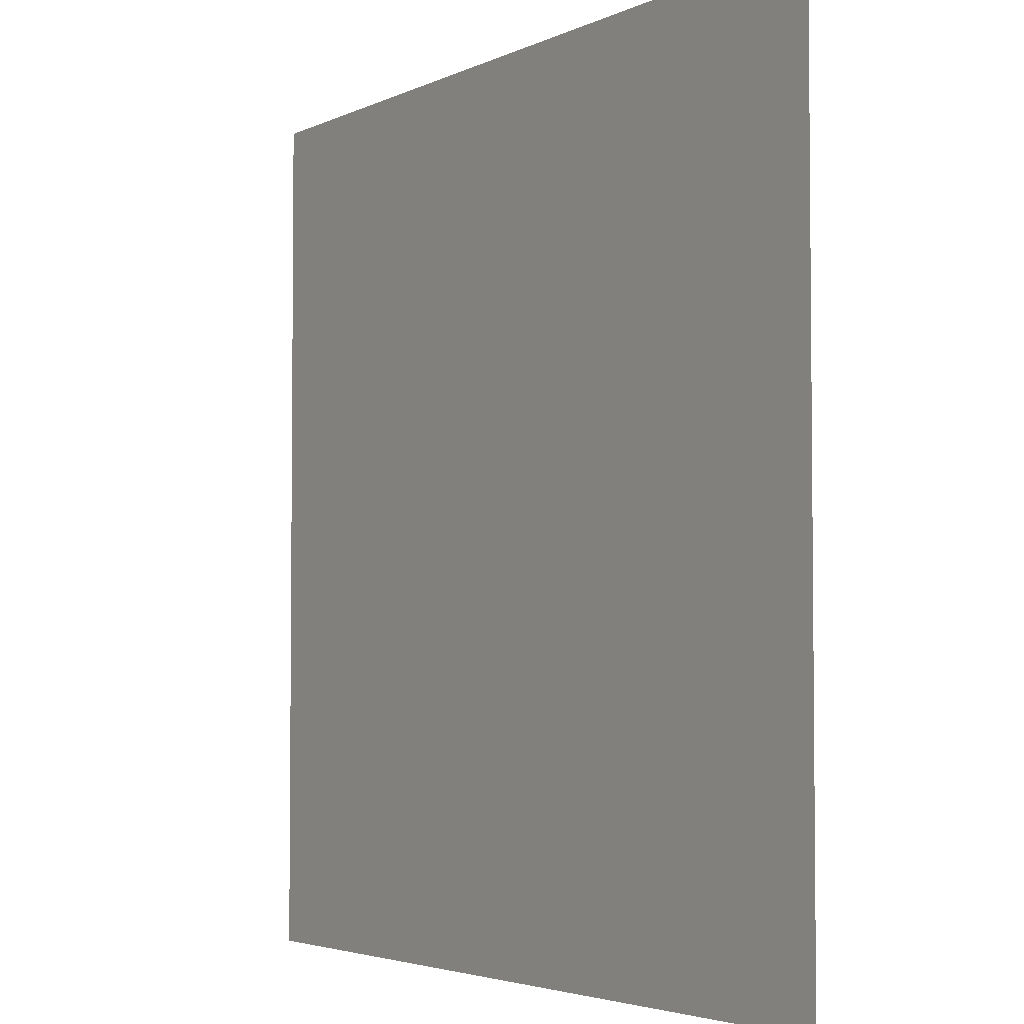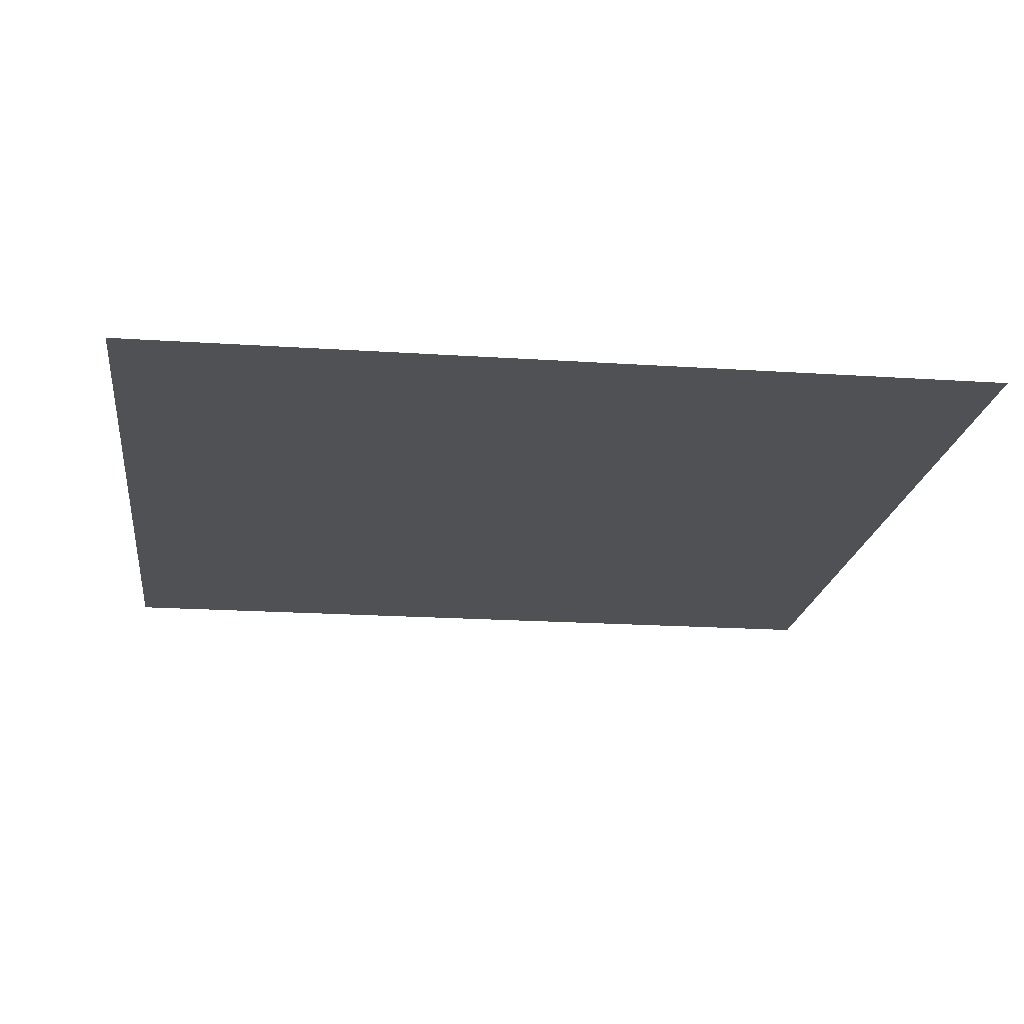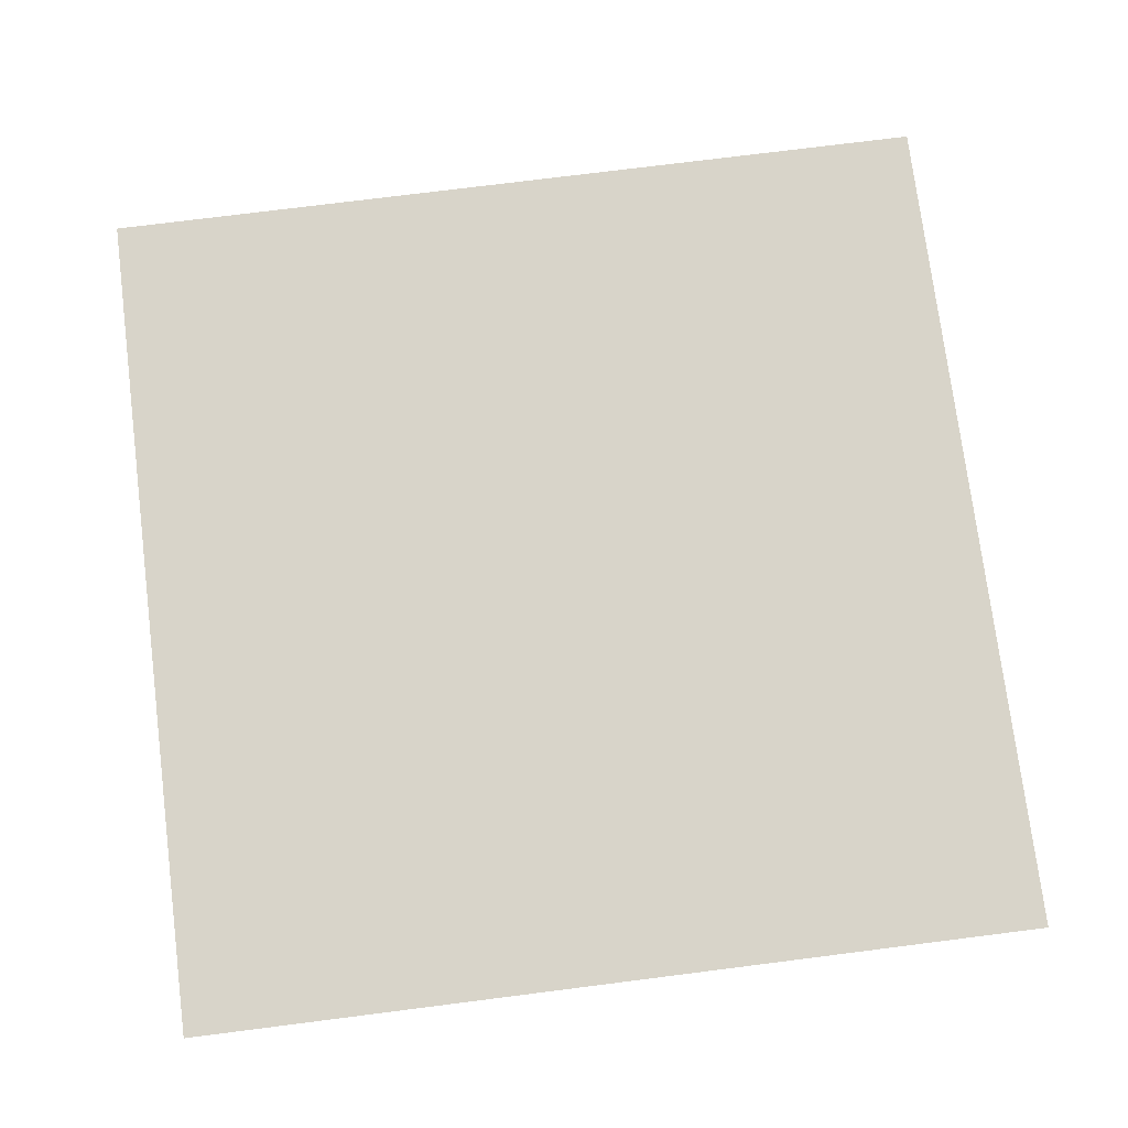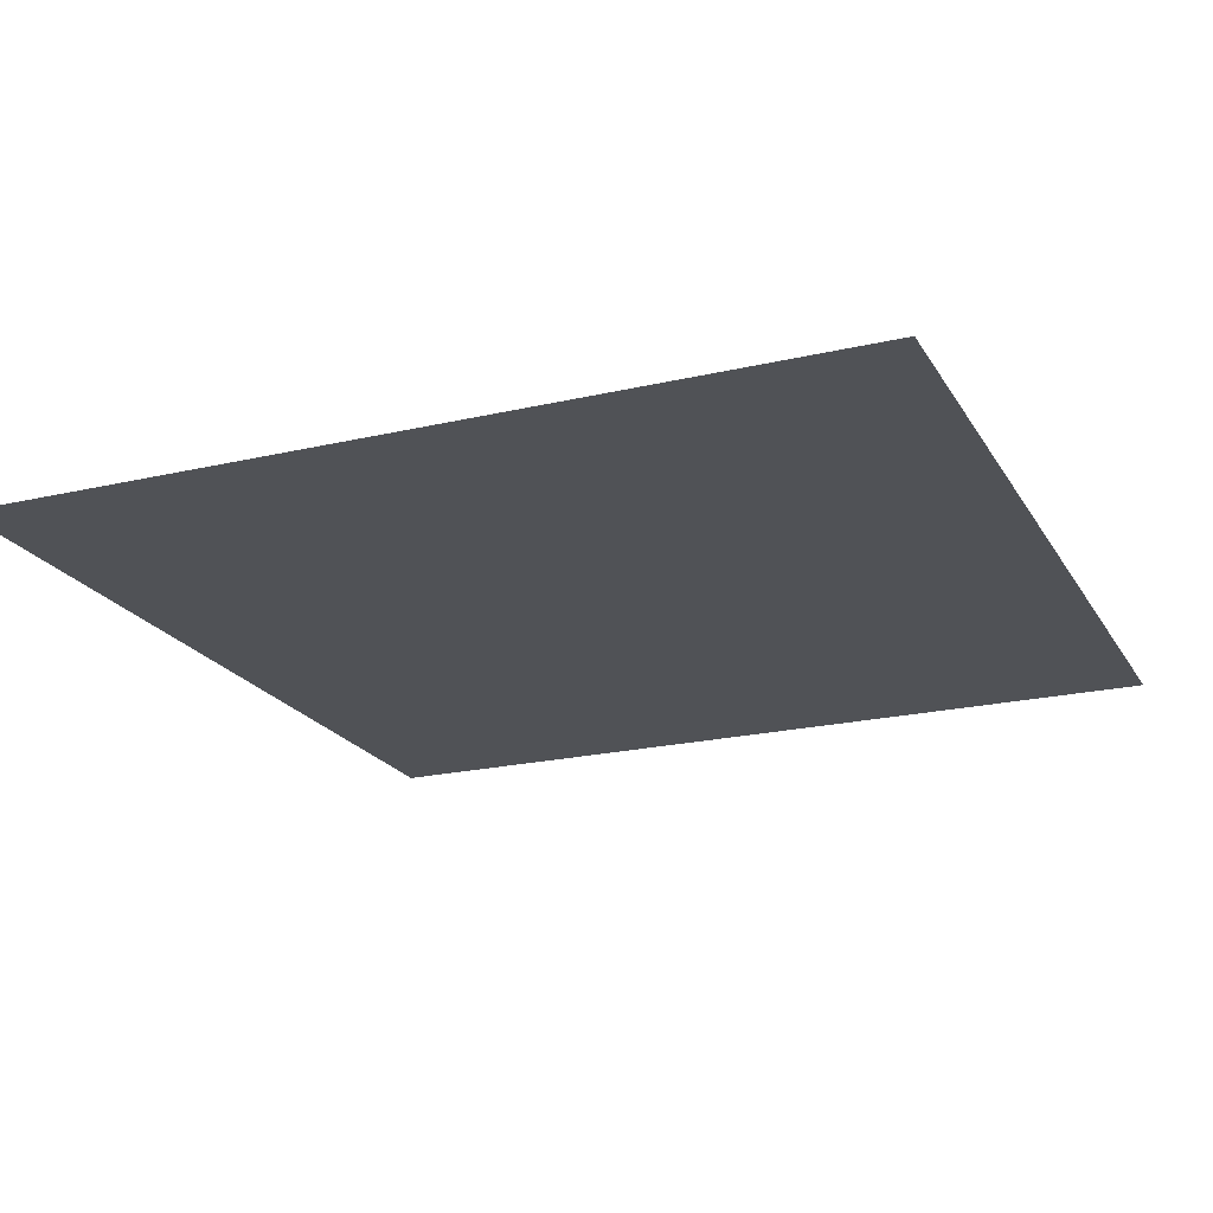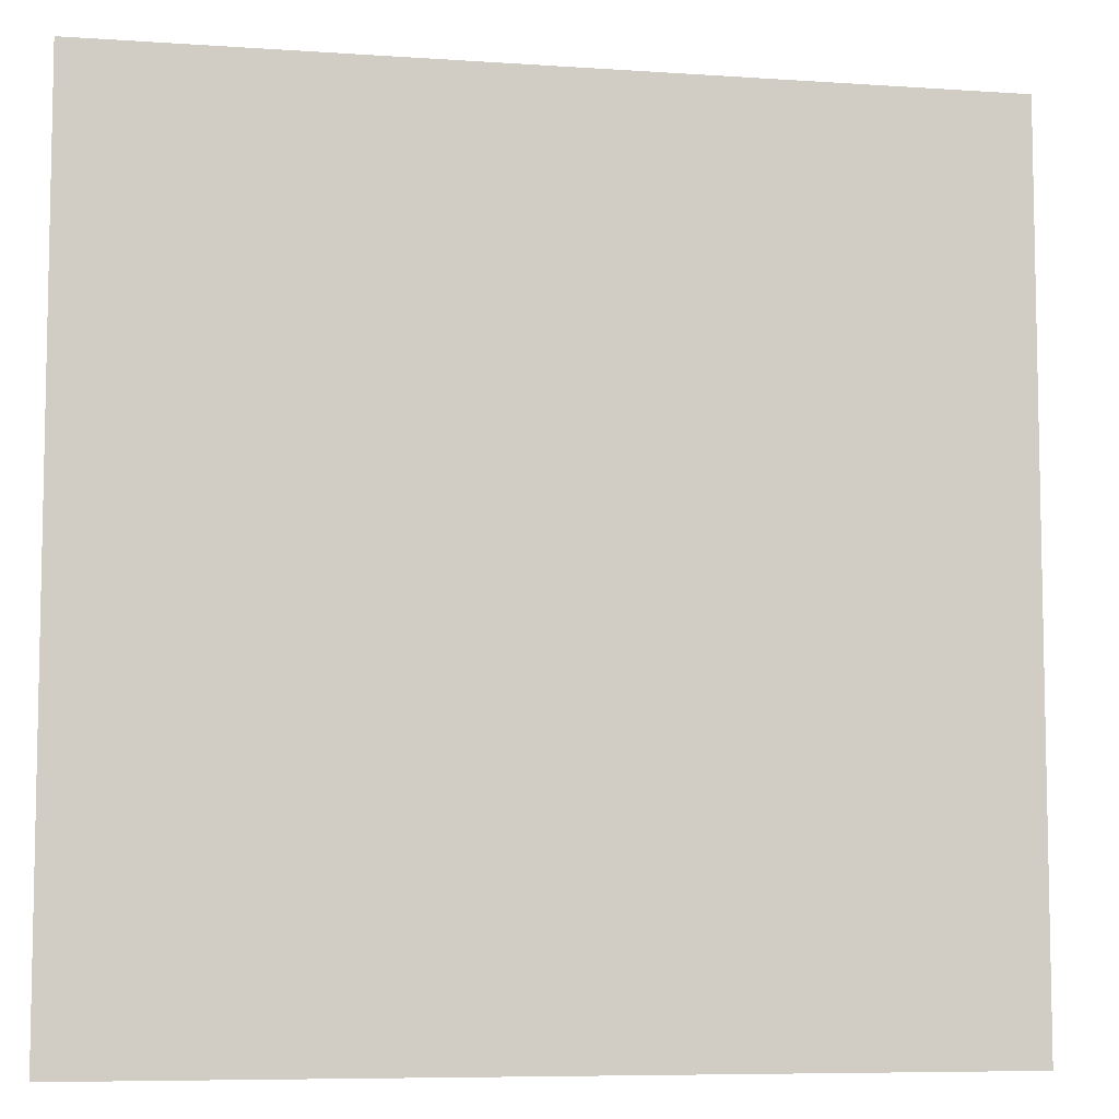
<metadata>
{"format":"obj","ext":"obj","renderer":"f3d","projection":"perspective","resolution":1024,"background":"white","views":[{"elev":-3.6,"azim":-123.1,"up":"+Y"},{"elev":-19.5,"azim":-7.1,"up":"+Z"},{"elev":75.3,"azim":-7.2,"up":"+Z"},{"elev":-21.0,"azim":22.8,"up":"+Z"},{"elev":-7.3,"azim":-11.1,"up":"+Y"}]}
</metadata>
<code>
o white_9_5___05_d_swatch_Mesh.021
v 474.1 240.4 558.5
v 414.8 240.4 558.5
v 474.1 299.6 558.5
v 414.8 299.6 558.5
f 1 2 4 3

</code>
